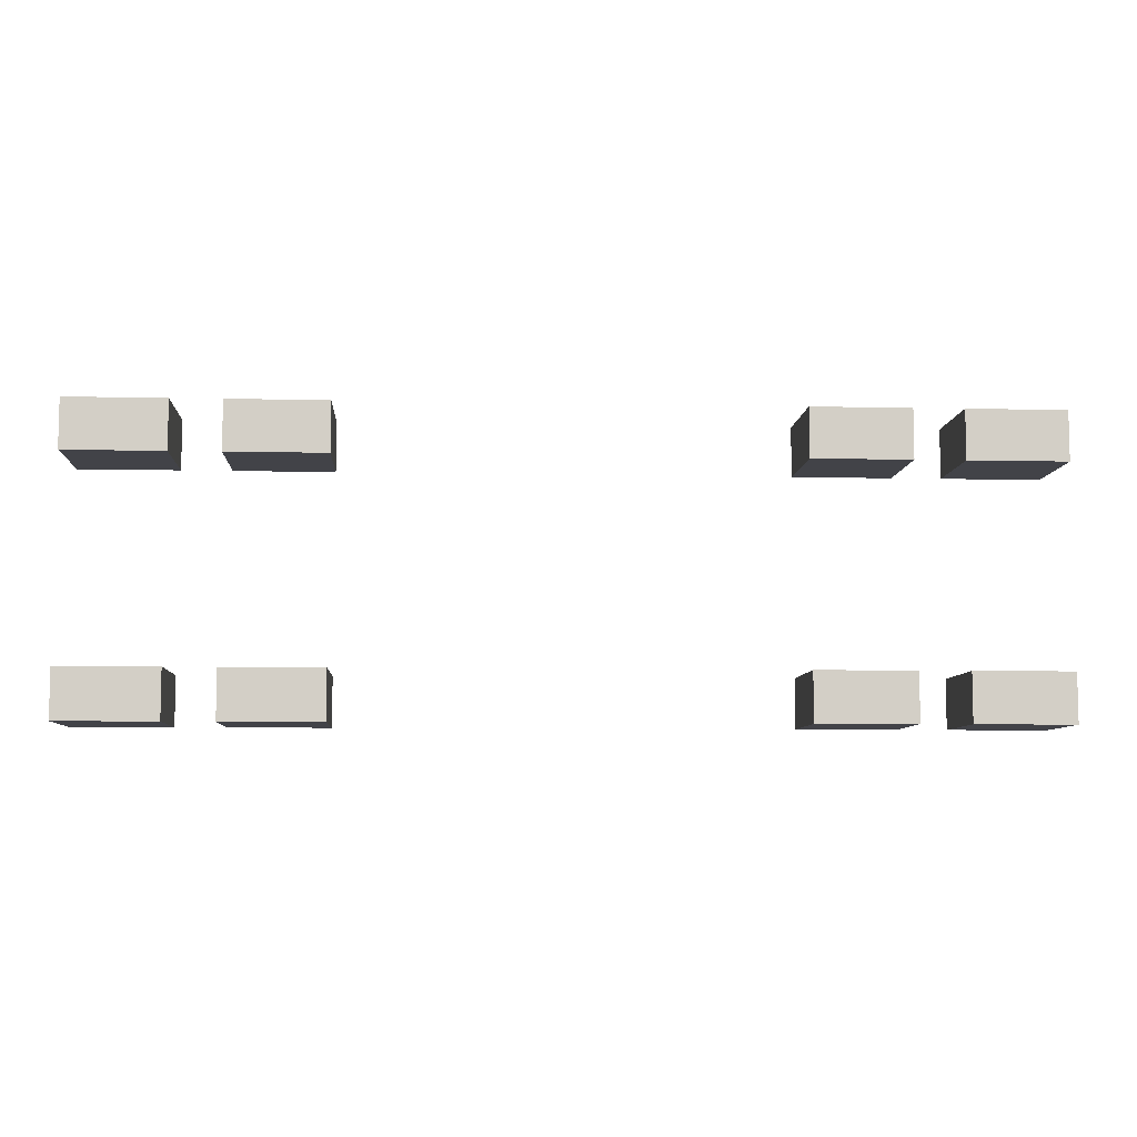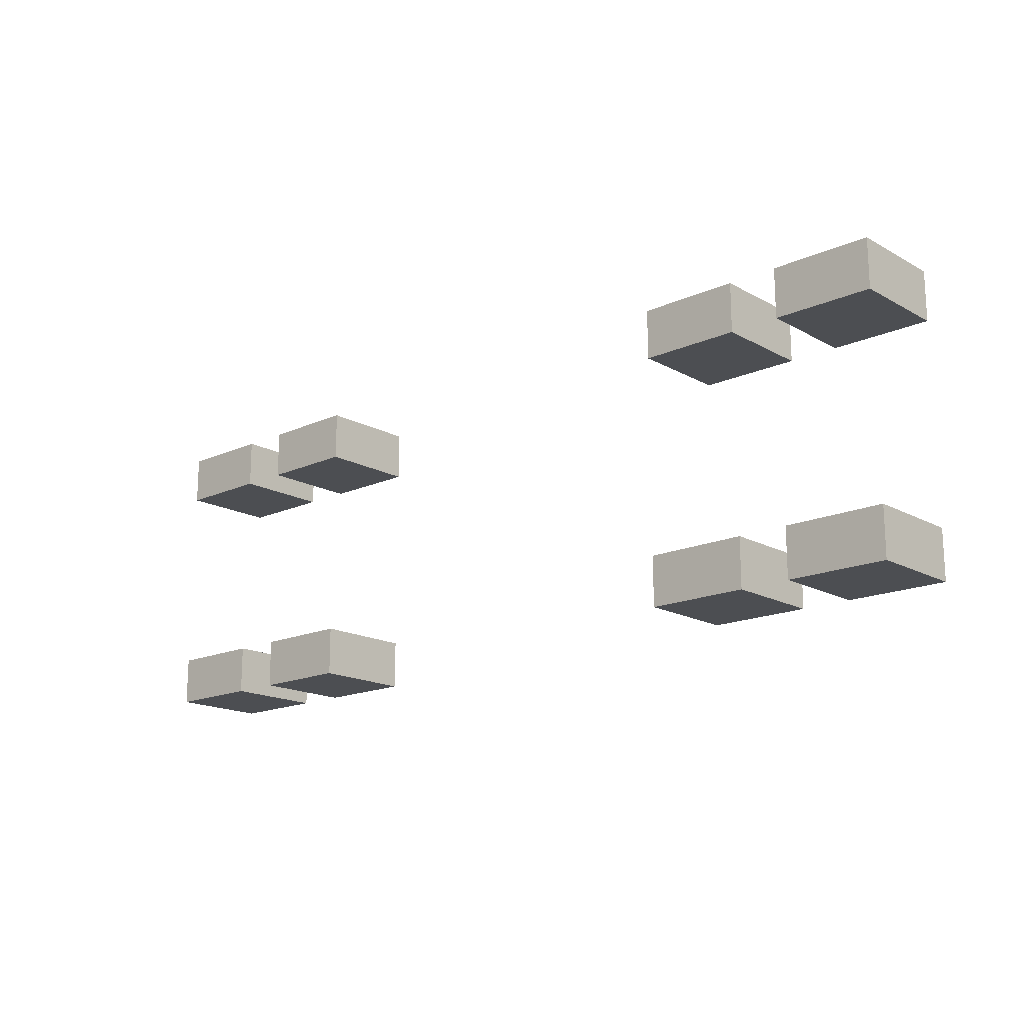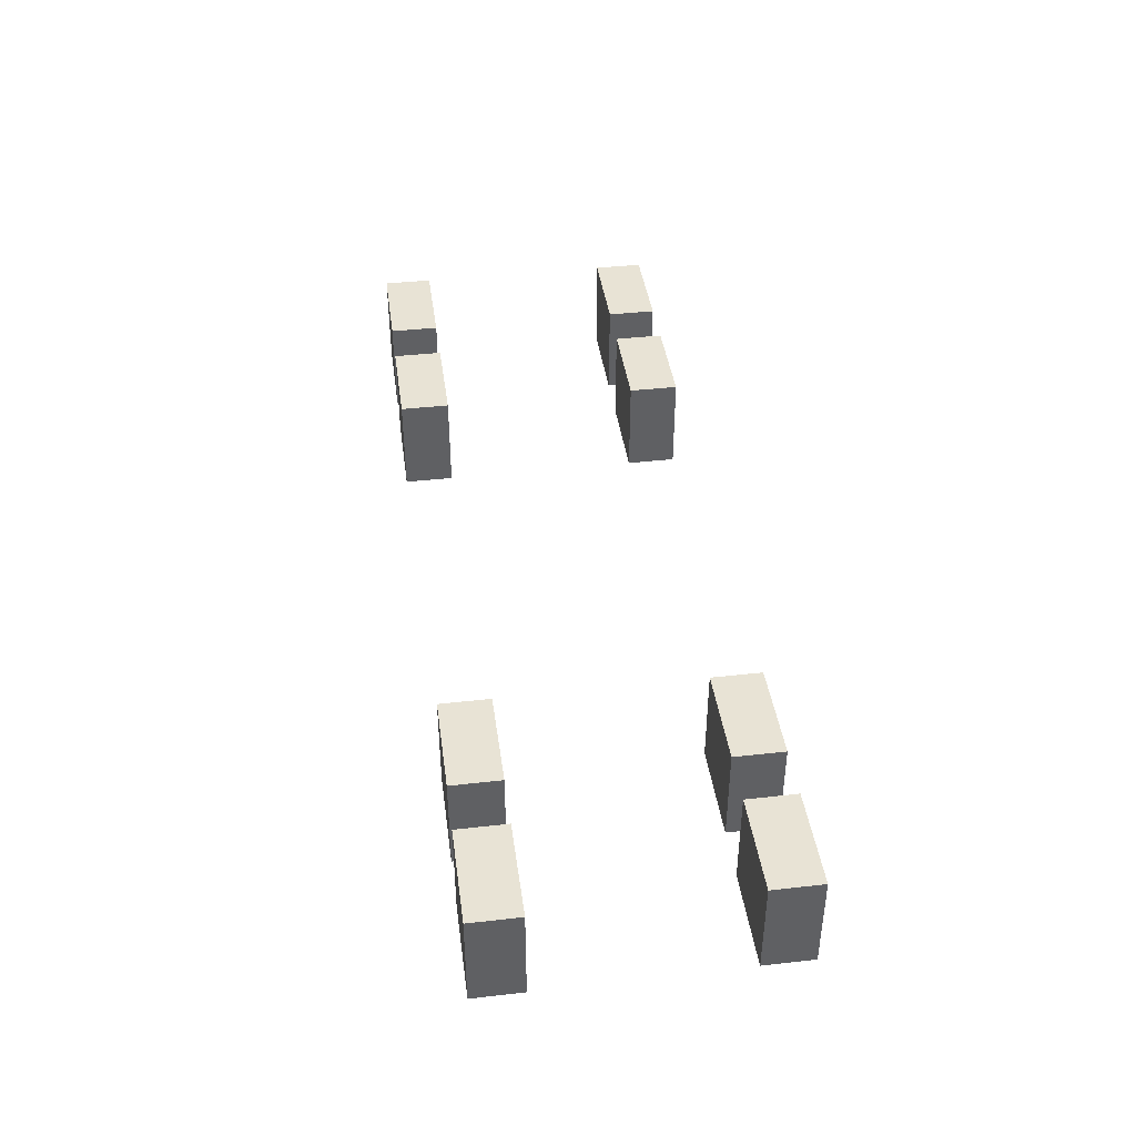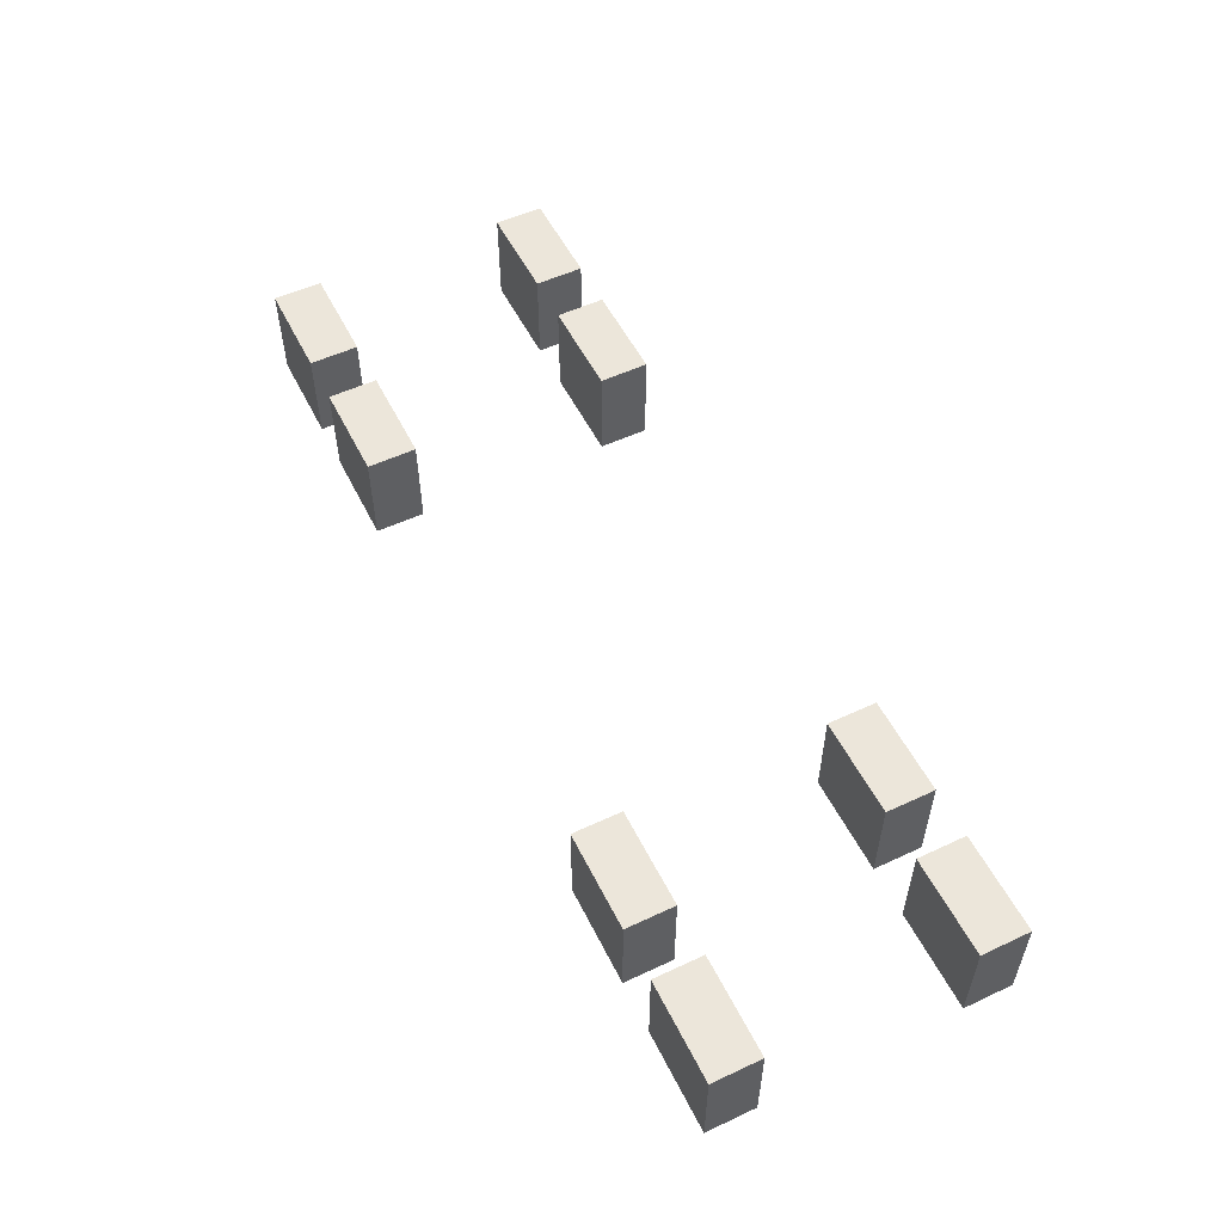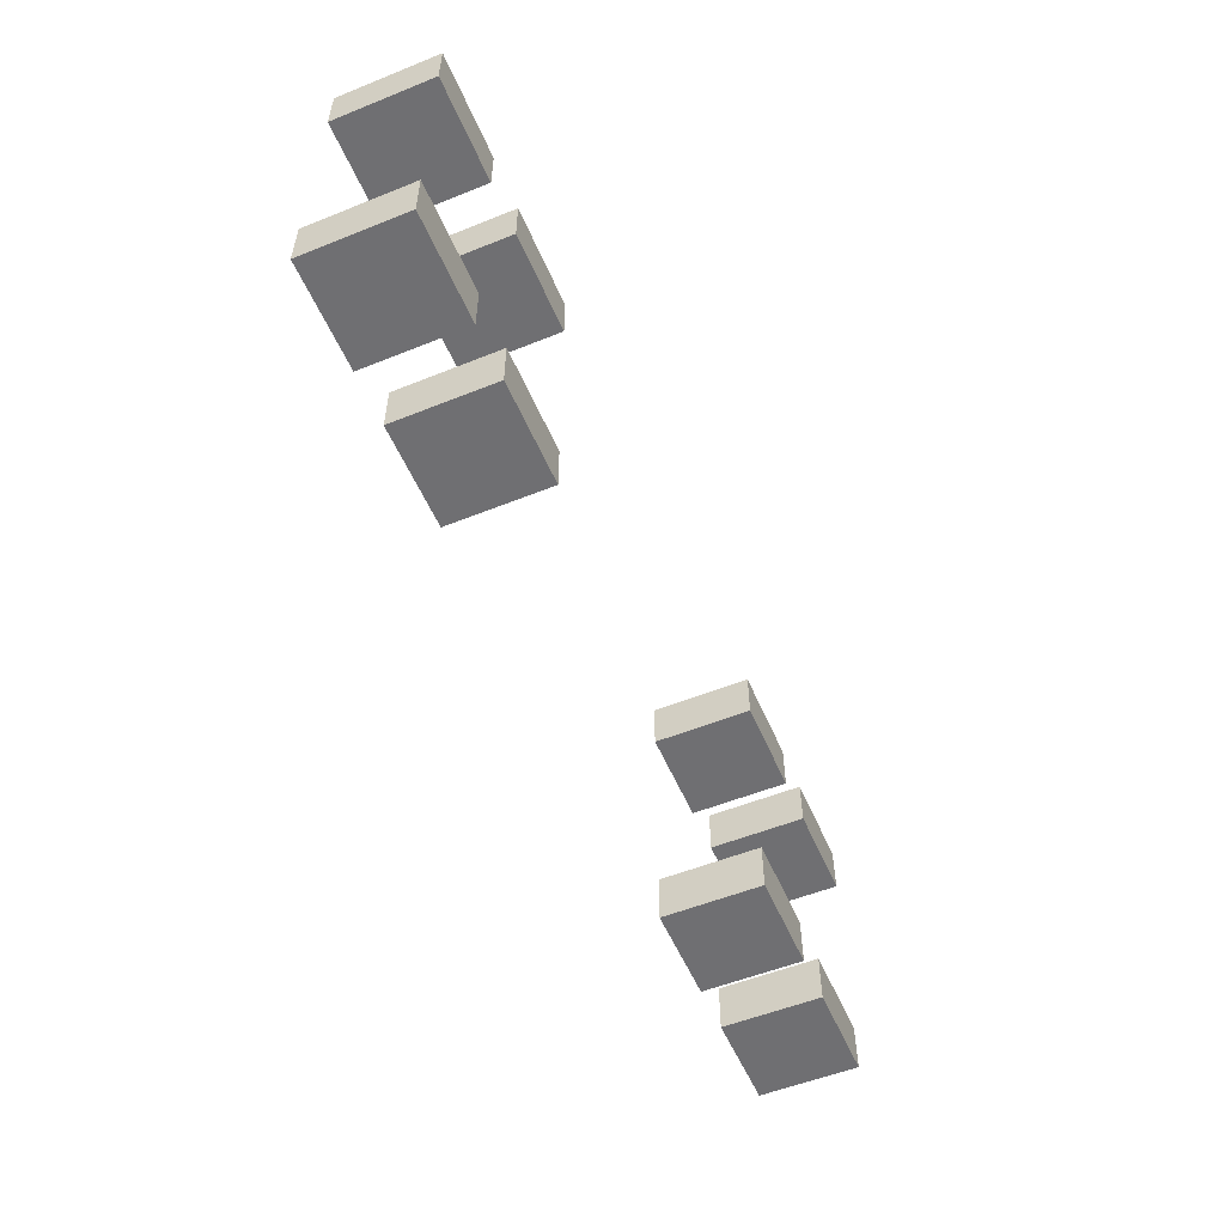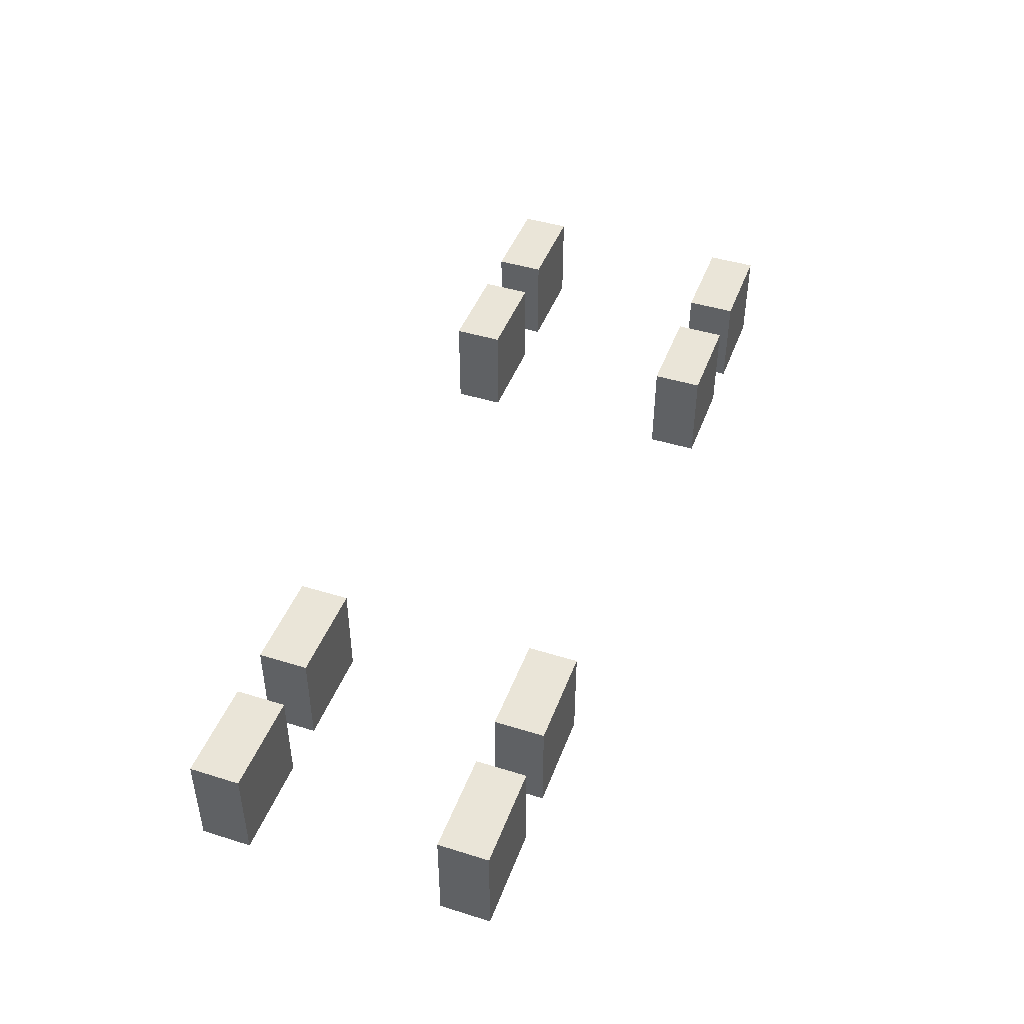
<metadata>
{"format":"obj","ext":"obj","renderer":"f3d","projection":"perspective","resolution":1024,"background":"white","views":[{"elev":-7.6,"azim":176.4,"up":"+Z"},{"elev":-16.8,"azim":-137.8,"up":"+Z"},{"elev":41.2,"azim":-97.8,"up":"+Y"},{"elev":54.2,"azim":-116.3,"up":"+Y"},{"elev":-54.7,"azim":113.0,"up":"+Z"},{"elev":44.5,"azim":-70.1,"up":"+Y"}]}
</metadata>
<code>
o
v 1.1 0 -0.3
v 1.1 0 -0.2
v 1.1 0 0.2
v 1.1 0 0.3
v 1.1 0.2 -0.3
v 1.1 0.2 -0.2
v 1.1 0.2 0.2
v 1.1 0.2 0.3
v 0.8 0 -0.3
v 0.8 0 -0.2
v 0.8 0 0.2
v 0.8 0 0.3
v 0.8 0.2 -0.3
v 0.8 0.2 -0.2
v 0.8 0.2 0.2
v 0.8 0.2 0.3
v -0.3 0 -0.3
v -0.3 0 -0.2
v -0.3 0 0.2
v -0.3 0 0.3
v -0.3 0.2 -0.3
v -0.3 0.2 -0.2
v -0.3 0.2 0.2
v -0.3 0.2 0.3
v -0.6 0 -0.3
v -0.6 0 -0.2
v -0.6 0 0.2
v -0.6 0 0.3
v -0.6 0.2 -0.3
v -0.6 0.2 -0.2
v -0.6 0.2 0.2
v -0.6 0.2 0.3
v 0.9 0 -0.3
v 0.9 0 -0.2
v 0.9 0 0.2
v 0.9 0 0.3
v 0.9 0.2 -0.3
v 0.9 0.2 -0.2
v 0.9 0.2 0.2
v 0.9 0.2 0.3
v 0.6 0 -0.3
v 0.6 0 -0.2
v 0.6 0 0.2
v 0.6 0 0.3
v 0.6 0.2 -0.3
v 0.6 0.2 -0.2
v 0.6 0.2 0.2
v 0.6 0.2 0.3
v -0.5 0 -0.3
v -0.5 0 -0.2
v -0.5 0 0.2
v -0.5 0 0.3
v -0.5 0.2 -0.3
v -0.5 0.2 -0.2
v -0.5 0.2 0.2
v -0.5 0.2 0.3
v -0.8 0 -0.3
v -0.8 0 -0.2
v -0.8 0 0.2
v -0.8 0 0.3
v -0.8 0.2 -0.3
v -0.8 0.2 -0.2
v -0.8 0.2 0.2
v -0.8 0.2 0.3
v 1.1 0 -0.3
v 1.1 0.2 -0.3
v 0.9 0 -0.3
v 0.9 0.2 -0.3
v 0.8 0 -0.3
v 0.8 0.2 -0.3
v 0.6 0 -0.3
v 0.6 0.2 -0.3
v -0.3 0 -0.3
v -0.3 0.2 -0.3
v -0.5 0 -0.3
v -0.5 0.2 -0.3
v -0.6 0 -0.3
v -0.6 0.2 -0.3
v -0.8 0 -0.3
v -0.8 0.2 -0.3
v 1.1 0 0.2
v 1.1 0.2 0.2
v 0.9 0 0.2
v 0.9 0.2 0.2
v 0.8 0 0.2
v 0.8 0.2 0.2
v 0.6 0 0.2
v 0.6 0.2 0.2
v -0.3 0 0.2
v -0.3 0.2 0.2
v -0.5 0 0.2
v -0.5 0.2 0.2
v -0.6 0 0.2
v -0.6 0.2 0.2
v -0.8 0 0.2
v -0.8 0.2 0.2
v 1.1 0 -0.2
v 1.1 0.2 -0.2
v 0.9 0 -0.2
v 0.9 0.2 -0.2
v 0.8 0 -0.2
v 0.8 0.2 -0.2
v 0.6 0 -0.2
v 0.6 0.2 -0.2
v -0.3 0 -0.2
v -0.3 0.2 -0.2
v -0.5 0 -0.2
v -0.5 0.2 -0.2
v -0.6 0 -0.2
v -0.6 0.2 -0.2
v -0.8 0 -0.2
v -0.8 0.2 -0.2
v 1.1 0 0.3
v 1.1 0.2 0.3
v 0.9 0 0.3
v 0.9 0.2 0.3
v 0.8 0 0.3
v 0.8 0.2 0.3
v 0.6 0 0.3
v 0.6 0.2 0.3
v -0.3 0 0.3
v -0.3 0.2 0.3
v -0.5 0 0.3
v -0.5 0.2 0.3
v -0.6 0 0.3
v -0.6 0.2 0.3
v -0.8 0 0.3
v -0.8 0.2 0.3
v 1.1 0 -0.3
v 0.9 0 -0.3
v 0.8 0 -0.3
v 0.6 0 -0.3
v -0.3 0 -0.3
v -0.5 0 -0.3
v -0.6 0 -0.3
v -0.8 0 -0.3
v 1.1 0 -0.2
v 0.9 0 -0.2
v 0.8 0 -0.2
v 0.6 0 -0.2
v -0.3 0 -0.2
v -0.5 0 -0.2
v -0.6 0 -0.2
v -0.8 0 -0.2
v 1.1 0 0.2
v 0.9 0 0.2
v 0.8 0 0.2
v 0.6 0 0.2
v -0.3 0 0.2
v -0.5 0 0.2
v -0.6 0 0.2
v -0.8 0 0.2
v 1.1 0 0.3
v 0.9 0 0.3
v 0.8 0 0.3
v 0.6 0 0.3
v -0.3 0 0.3
v -0.5 0 0.3
v -0.6 0 0.3
v -0.8 0 0.3
v 1.1 0.2 -0.3
v 0.9 0.2 -0.3
v 0.8 0.2 -0.3
v 0.6 0.2 -0.3
v -0.3 0.2 -0.3
v -0.5 0.2 -0.3
v -0.6 0.2 -0.3
v -0.8 0.2 -0.3
v 1.1 0.2 -0.2
v 0.9 0.2 -0.2
v 0.8 0.2 -0.2
v 0.6 0.2 -0.2
v -0.3 0.2 -0.2
v -0.5 0.2 -0.2
v -0.6 0.2 -0.2
v -0.8 0.2 -0.2
v 1.1 0.2 0.2
v 0.9 0.2 0.2
v 0.8 0.2 0.2
v 0.6 0.2 0.2
v -0.3 0.2 0.2
v -0.5 0.2 0.2
v -0.6 0.2 0.2
v -0.8 0.2 0.2
v 1.1 0.2 0.3
v 0.9 0.2 0.3
v 0.8 0.2 0.3
v 0.6 0.2 0.3
v -0.3 0.2 0.3
v -0.5 0.2 0.3
v -0.6 0.2 0.3
v -0.8 0.2 0.3
f 5 2 1
f 6 2 5
f 7 4 3
f 8 4 7
f 13 10 9
f 14 10 13
f 15 12 11
f 16 12 15
f 21 18 17
f 22 18 21
f 23 20 19
f 24 20 23
f 29 26 25
f 30 26 29
f 31 28 27
f 32 28 31
f 33 34 37
f 37 34 38
f 35 36 39
f 39 36 40
f 41 42 45
f 45 42 46
f 43 44 47
f 47 44 48
f 49 50 53
f 53 50 54
f 51 52 55
f 55 52 56
f 57 58 61
f 61 58 62
f 59 60 63
f 63 60 64
f 67 66 65
f 68 66 67
f 71 70 69
f 72 70 71
f 75 74 73
f 76 74 75
f 79 78 77
f 80 78 79
f 83 82 81
f 84 82 83
f 87 86 85
f 88 86 87
f 91 90 89
f 92 90 91
f 95 94 93
f 96 94 95
f 97 98 99
f 99 98 100
f 101 102 103
f 103 102 104
f 105 106 107
f 107 106 108
f 109 110 111
f 111 110 112
f 113 114 115
f 115 114 116
f 117 118 119
f 119 118 120
f 121 122 123
f 123 122 124
f 125 126 127
f 127 126 128
f 137 130 129
f 138 130 137
f 139 132 131
f 140 132 139
f 141 134 133
f 142 134 141
f 143 136 135
f 144 136 143
f 153 146 145
f 154 146 153
f 155 148 147
f 156 148 155
f 157 150 149
f 158 150 157
f 159 152 151
f 160 152 159
f 161 162 169
f 169 162 170
f 163 164 171
f 171 164 172
f 165 166 173
f 173 166 174
f 167 168 175
f 175 168 176
f 177 178 185
f 185 178 186
f 179 180 187
f 187 180 188
f 181 182 189
f 189 182 190
f 183 184 191
f 191 184 192

</code>
